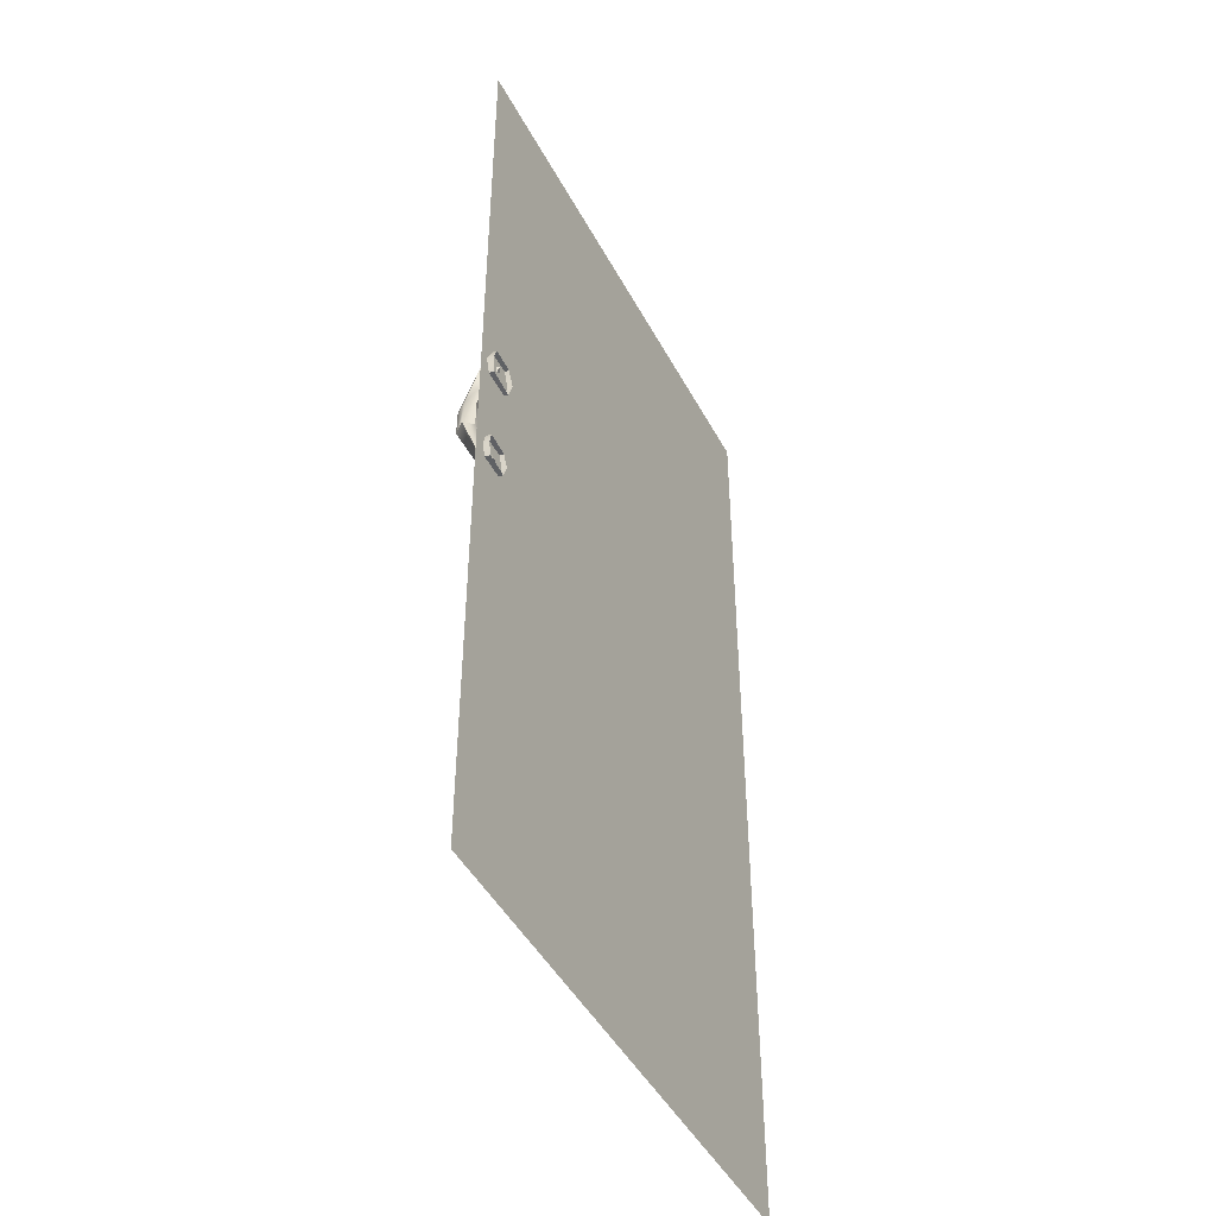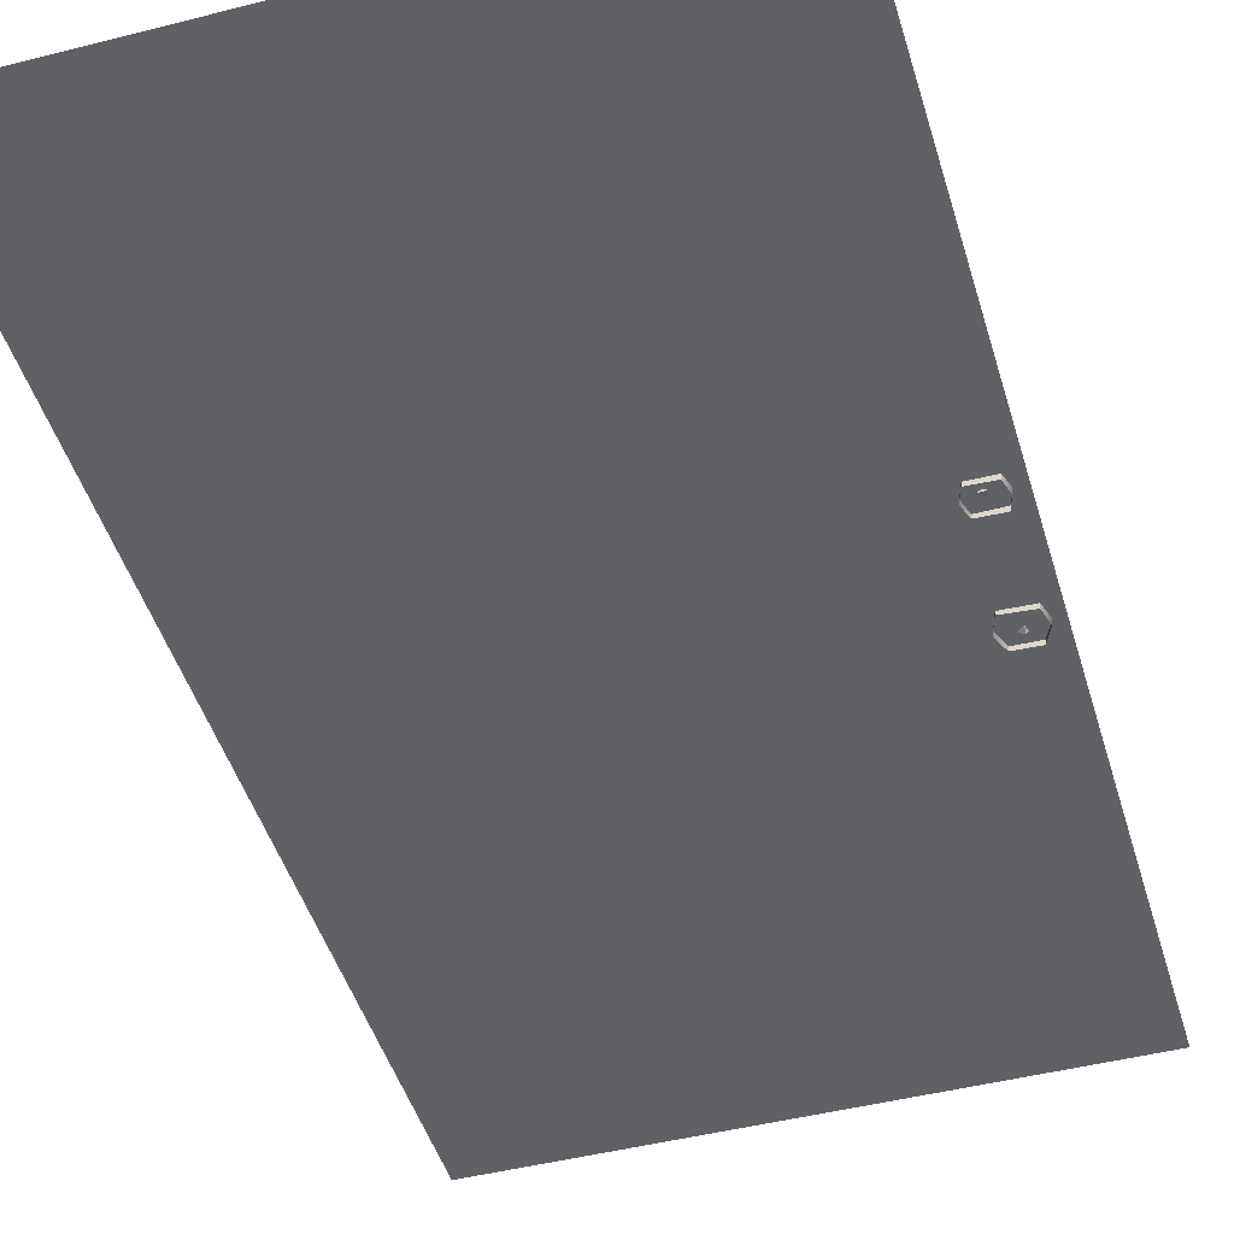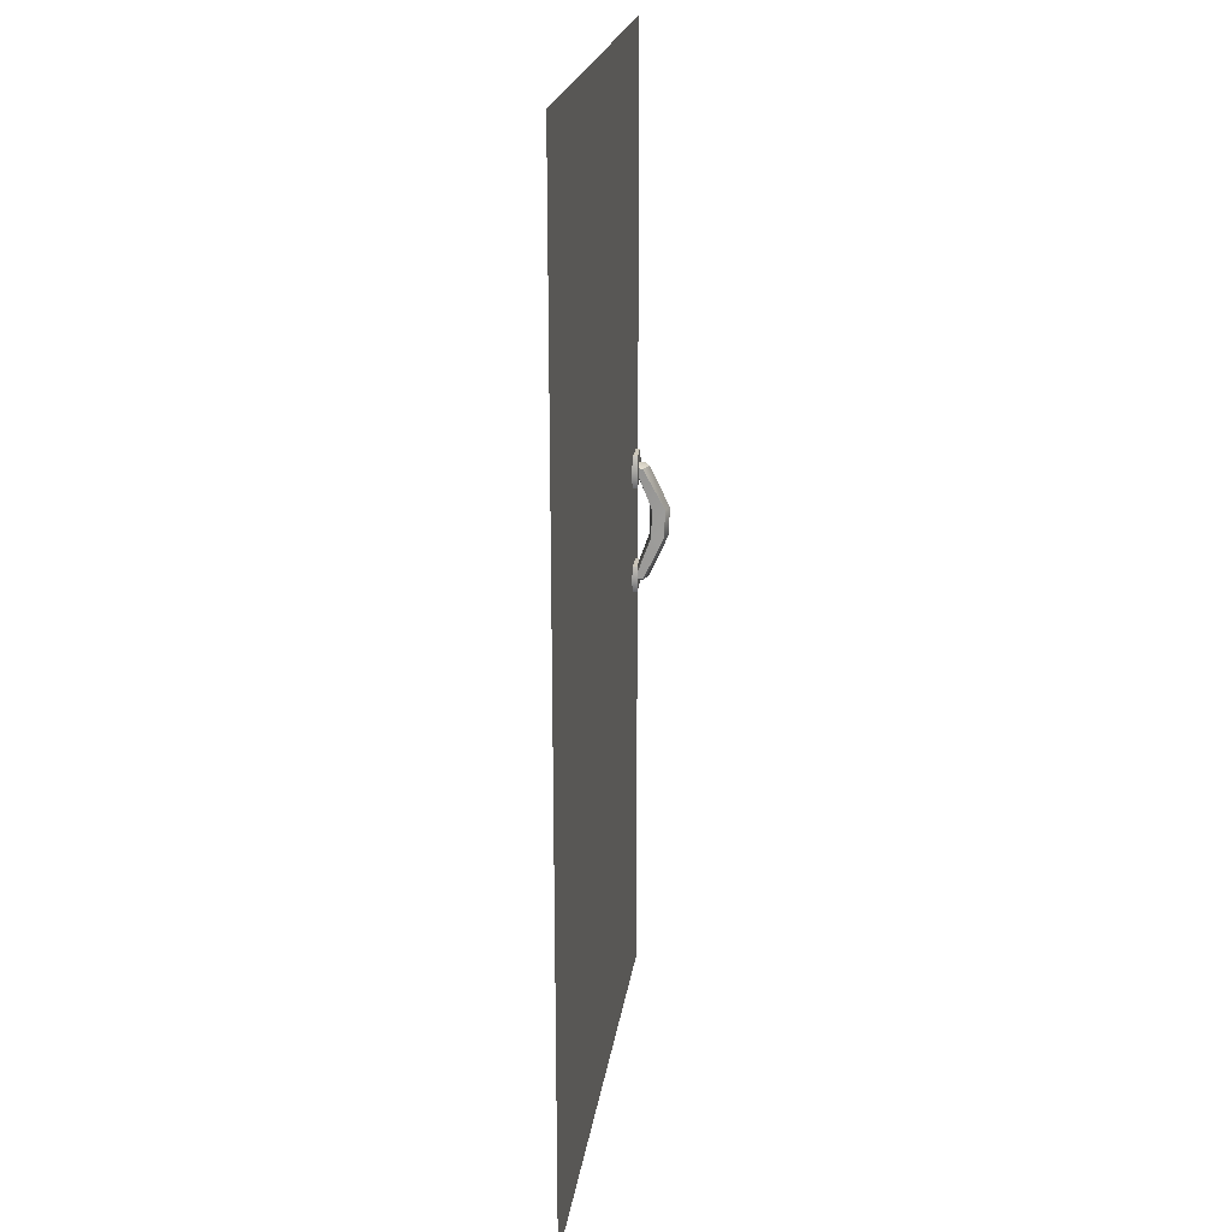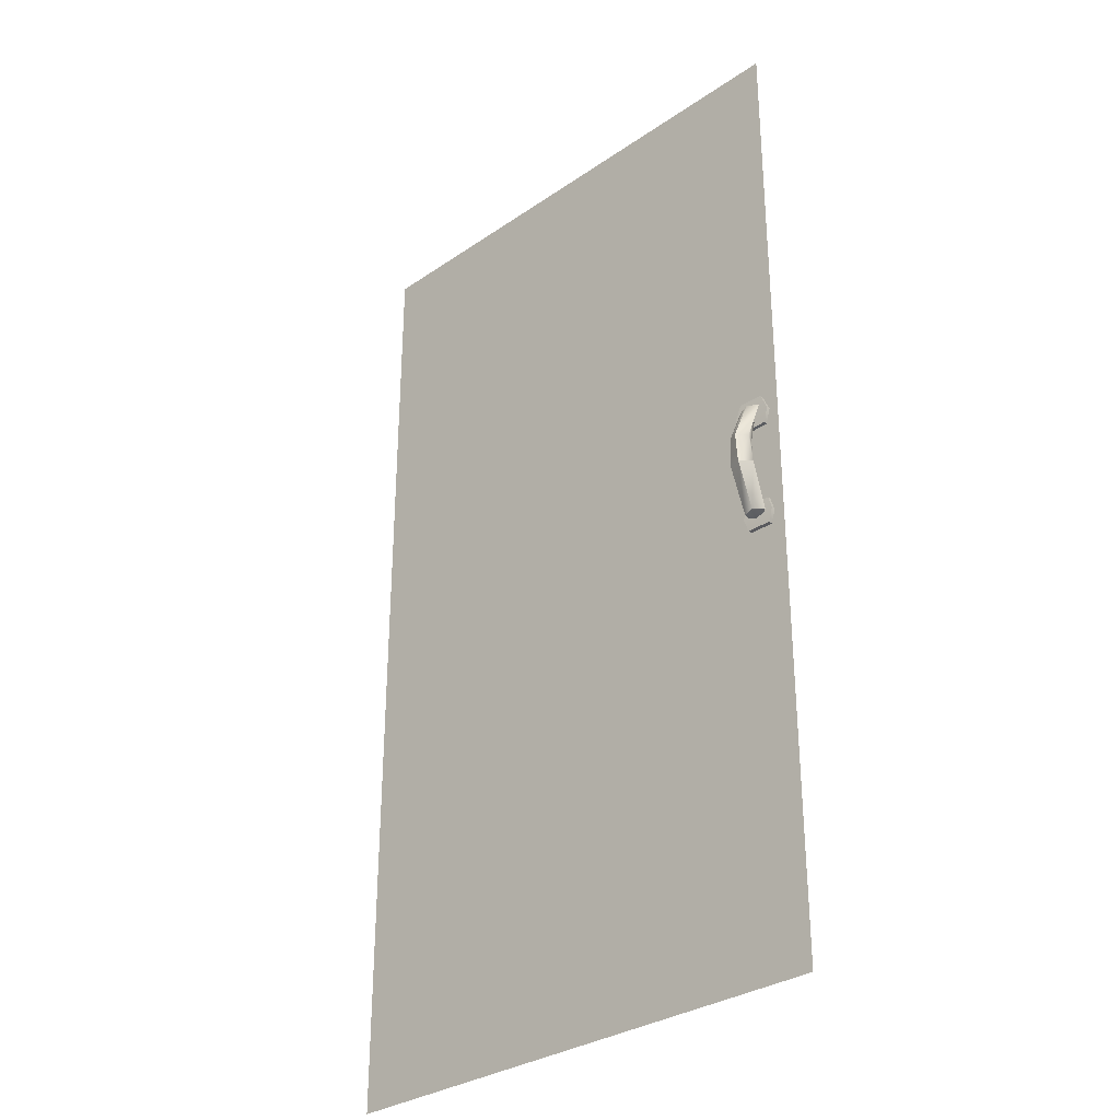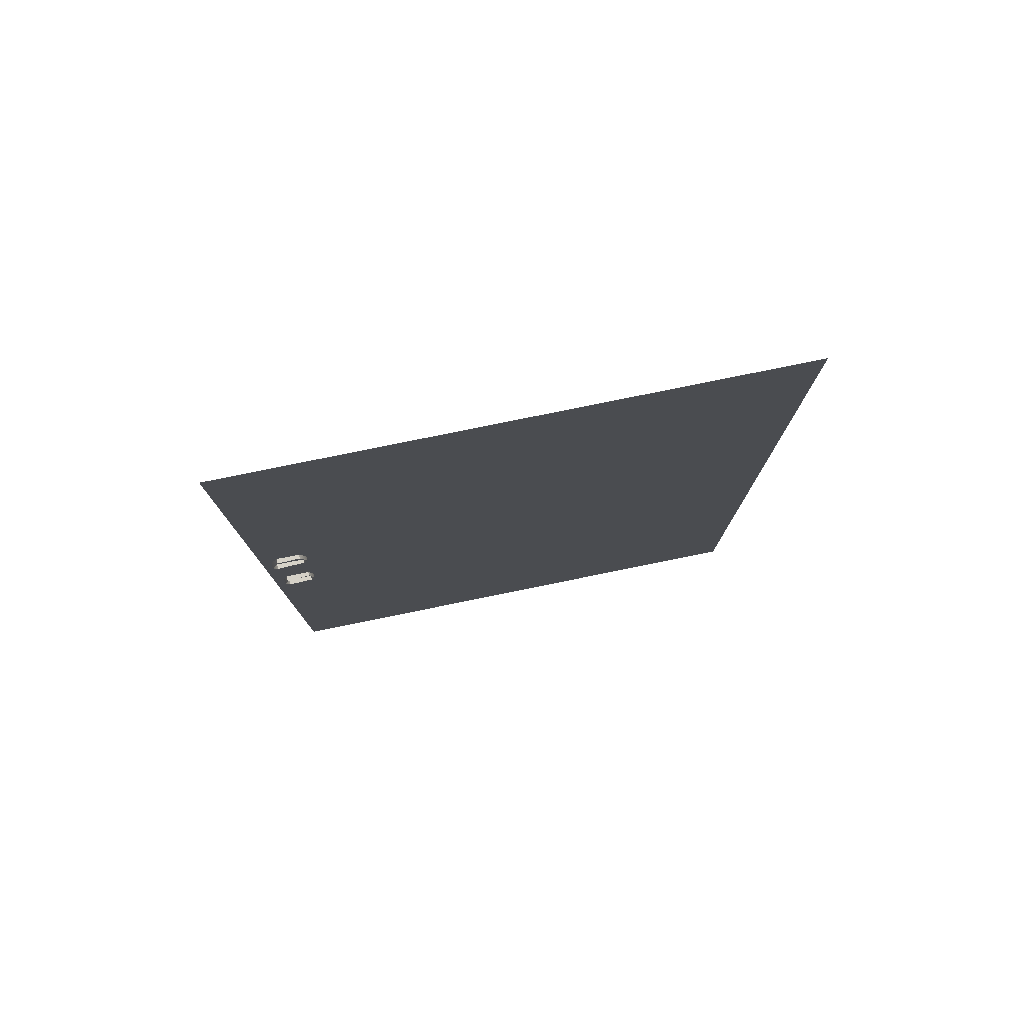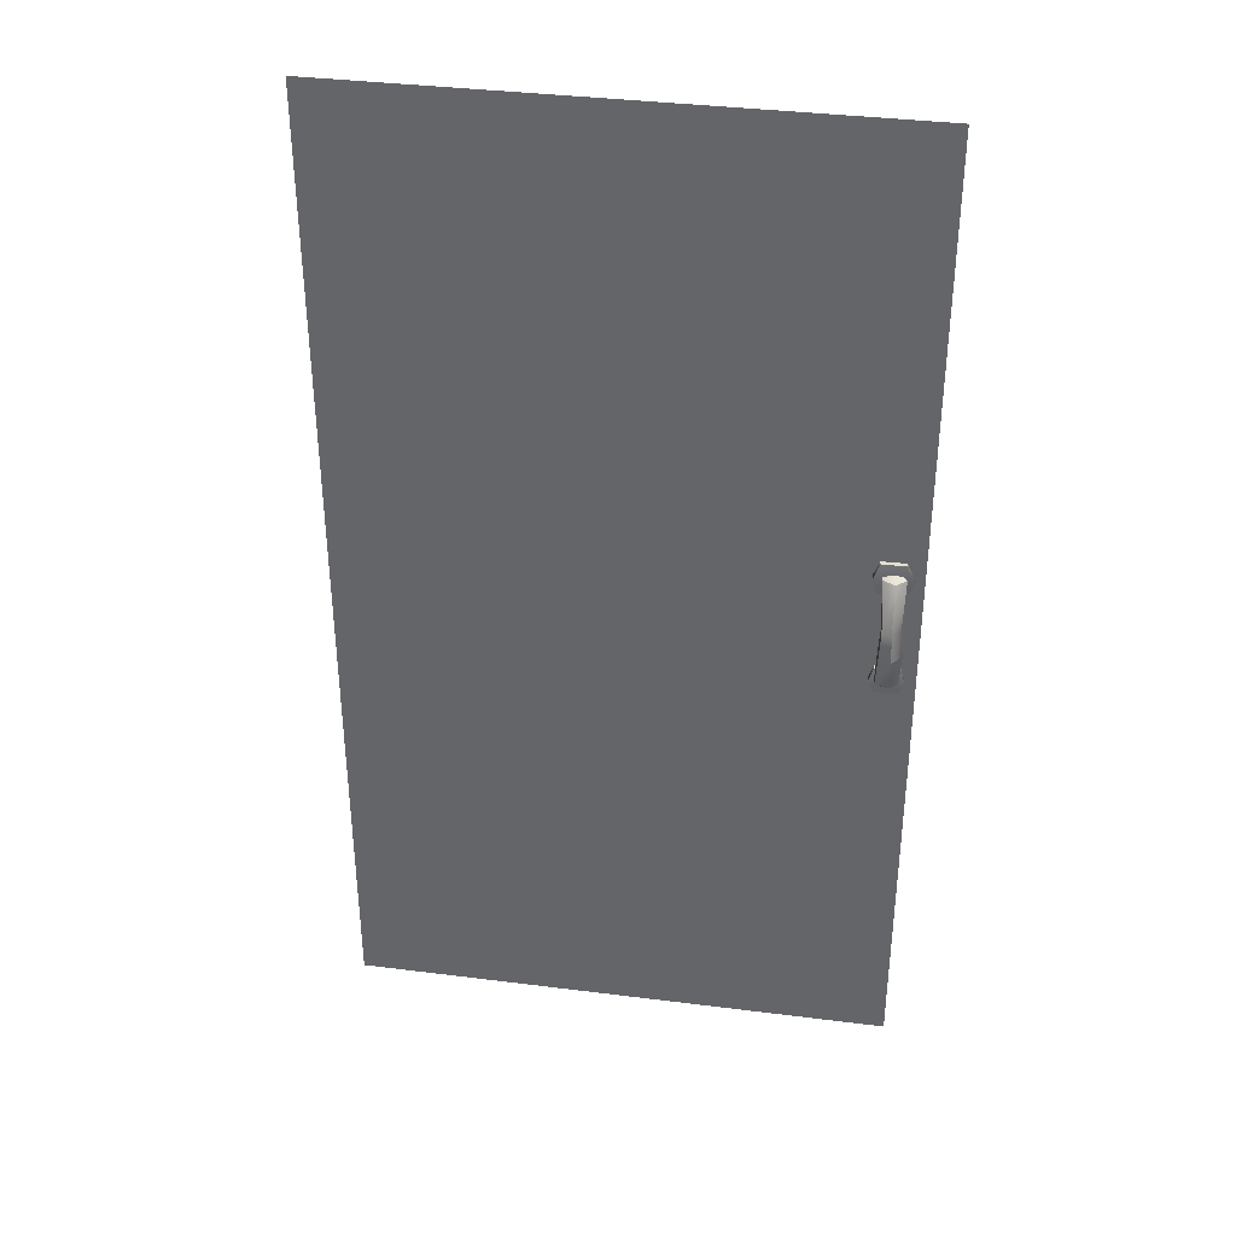
<metadata>
{"format":"obj","ext":"obj","renderer":"f3d","projection":"perspective","resolution":1024,"background":"white","views":[{"elev":-46.0,"azim":116.8,"up":"+Y"},{"elev":-46.2,"azim":16.3,"up":"+Z"},{"elev":21.0,"azim":-82.3,"up":"+Y"},{"elev":-31.3,"azim":44.1,"up":"+Y"},{"elev":79.4,"azim":168.5,"up":"+Y"},{"elev":37.1,"azim":9.3,"up":"+Y"}]}
</metadata>
<code>
o nifid_6-matrix_Tri_Ex_DE_shipdoor_0-lib
v 1.145 2.107 -0
v -1.145 2.106 -0
v 1.145 -2.106 -2e-06
v -1.145 -2.107 -2e-06
f 1 2 3
f 4 3 2
o nifid_1-matrix_cabindoor_handle-lib
v 1.075 0.3363 0.01675
v 0.9753 0.3356 0.02001
v 0.9492 0.2667 0.02478
v 1.106 0.2667 0.01951
v 0.9689 0.1987 0.02008
v 0.9492 0.2667 0.02478
v 0.9652 0.1987 -0.01549
v 0.9445 0.2667 -0.02022
v 1.087 0.2031 0.01487
v 0.9689 0.1987 0.02008
v 1.083 0.2031 -0.02069
v 0.9652 0.1987 -0.01549
v 1.075 0.3363 0.01675
v 1.106 0.2667 0.01951
v 1.102 0.2667 -0.02549
v 1.071 0.3363 -0.02075
v 0.9753 0.3356 0.02001
v 1.075 0.3363 0.01675
v 0.9713 0.3356 -0.01749
v 1.071 0.3363 -0.02075
v 0.9814 -0.2656 0.02024
v 1.084 -0.2649 0.0169
v 0.9641 -0.2092 0.02443
v 1.101 -0.2092 0.01917
v 1.084 -0.1524 0.01528
v 1.101 -0.2092 0.01917
v 1.097 -0.2092 -0.02583
v 1.08 -0.1524 -0.02222
v 0.9818 -0.1509 0.02076
v 1.084 -0.1524 0.01528
v 0.9779 -0.1509 -0.01674
v 1.08 -0.1524 -0.02222
v 0.9814 -0.2656 0.02024
v 0.9641 -0.2092 0.02443
v 0.9594 -0.2092 -0.02057
v 0.9774 -0.2656 -0.01822
v 1.084 -0.2649 0.0169
v 0.9814 -0.2656 0.02024
v 1.08 -0.2649 -0.02157
v 0.9774 -0.2656 -0.01822
v 1.029 0.2941 0.02327
v 1.039 0.2783 0.0643
v 1.08 0.2828 0.03376
v 0.9877 0.279 0.0397
v 1.027 0.295 -0.009397
v 0.9846 0.2819 0.009238
v 1.08 0.2828 0.03376
v 1.041 0.09962 0.1492
v 1.074 0.1011 0.1038
v 1.039 0.2783 0.0643
v 1.003 0.09824 0.134
v 1.041 0.09962 0.1492
v 0.9877 0.279 0.0397
v 0.9877 0.279 0.0397
v 0.9977 0.09824 0.07927
v 1.003 0.09824 0.134
v 0.9846 0.2819 0.009238
v 0.9846 0.2819 0.009238
v 1.055 0.09889 0.06481
v 0.9977 0.09824 0.07927
v 1.027 0.295 -0.009397
v 1.027 0.295 -0.009397
v 1.055 0.09889 0.06481
v 1.08 0.2828 0.03376
v 1.048 -0.02464 0.1462
v 1.087 -0.02263 0.1009
v 0.9973 -0.02345 0.1311
v 1.048 -0.02464 0.1462
v 0.9916 -0.02345 0.07637
v 0.9973 -0.02345 0.1311
v 1.055 -0.02416 0.06326
v 0.9916 -0.02345 0.07637
v 1.055 -0.02416 0.06326
v 1.087 -0.02263 0.1009
v 1.04 -0.2083 0.06423
v 1.08 -0.2095 0.03376
v 1.048 -0.02464 0.1462
v 0.9883 -0.2064 0.04503
v 0.9846 -0.2103 0.009238
v 0.9883 -0.2064 0.04503
v 1.026 -0.2264 -0.009363
v 0.9846 -0.2103 0.009238
v 1.08 -0.2095 0.03376
v 1.018 -0.2264 0.0354
v 1.08 -0.2095 0.03376
v 1.04 -0.2083 0.06423
v 1.026 -0.2264 -0.009363
v 0.9883 -0.2064 0.04503
v 0.9846 -0.2103 0.009238
v 0.9689 0.1987 0.02008
v 1.087 0.2031 0.01487
v 0.9753 0.3356 0.02001
v 0.9713 0.3356 -0.01749
v 1.087 0.2031 0.01487
v 1.083 0.2031 -0.02069
v 1.084 -0.1524 0.01528
v 0.9818 -0.1509 0.02076
v 1.084 -0.2649 0.0169
v 1.08 -0.2649 -0.02157
v 0.9818 -0.1509 0.02076
v 0.9779 -0.1509 -0.01674
f 5 6 7
f 7 8 5
f 9 10 11
f 12 11 10
f 13 14 15
f 16 15 14
f 17 18 19
f 19 20 17
f 21 22 23
f 24 23 22
f 25 26 27
f 28 27 26
f 29 30 31
f 31 32 29
f 33 34 35
f 36 35 34
f 37 38 39
f 39 40 37
f 41 42 43
f 44 43 42
f 45 46 47
f 45 48 46
f 45 47 49
f 45 50 48
f 45 49 50
f 51 52 53
f 51 54 52
f 54 55 56
f 54 57 55
f 58 59 60
f 58 61 59
f 62 63 64
f 62 65 63
f 66 53 67
f 66 68 53
f 53 69 70
f 53 52 69
f 56 71 72
f 56 55 71
f 60 73 74
f 60 59 73
f 64 75 76
f 64 63 75
f 67 70 77
f 67 53 70
f 78 79 80
f 78 81 79
f 72 82 79
f 72 71 82
f 74 83 84
f 74 73 83
f 76 85 86
f 76 75 85
f 75 87 85
f 75 70 87
f 88 89 90
f 88 91 89
f 88 90 92
f 88 93 91
f 88 92 93
f 7 94 8
f 95 8 94
f 10 96 12
f 97 12 96
f 18 98 99
f 99 19 18
f 28 100 27
f 101 27 100
f 30 102 103
f 103 31 30
f 38 104 105
f 105 39 38

</code>
